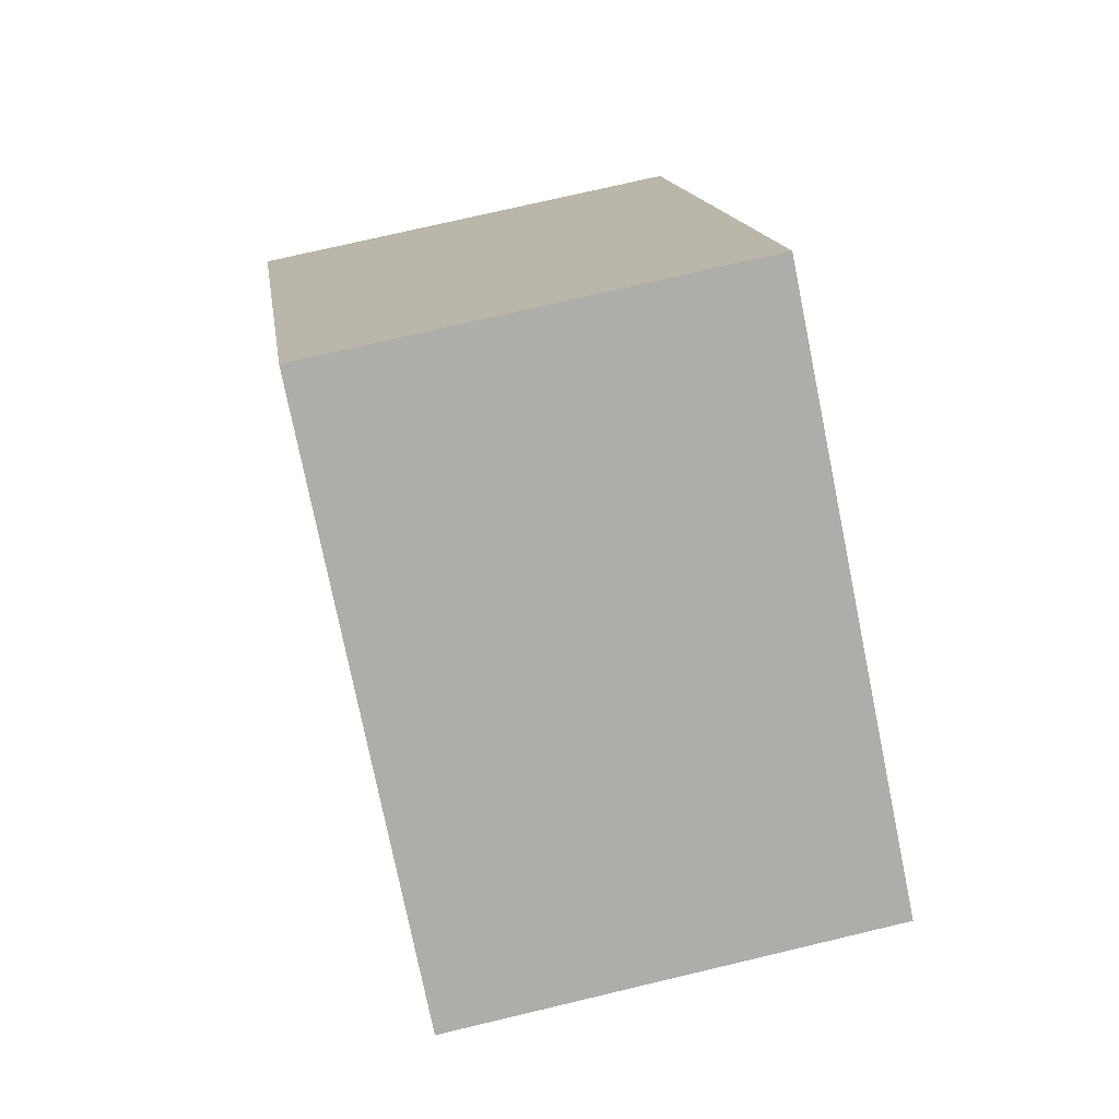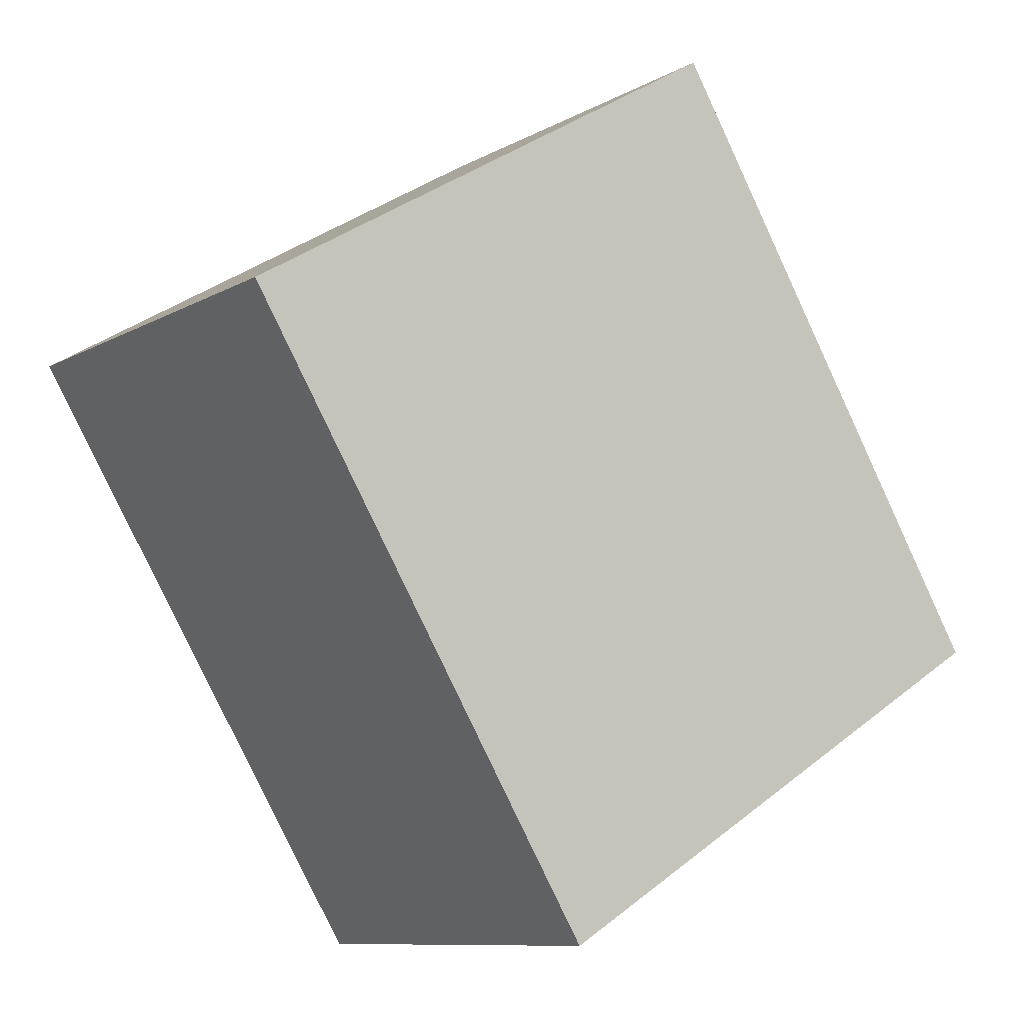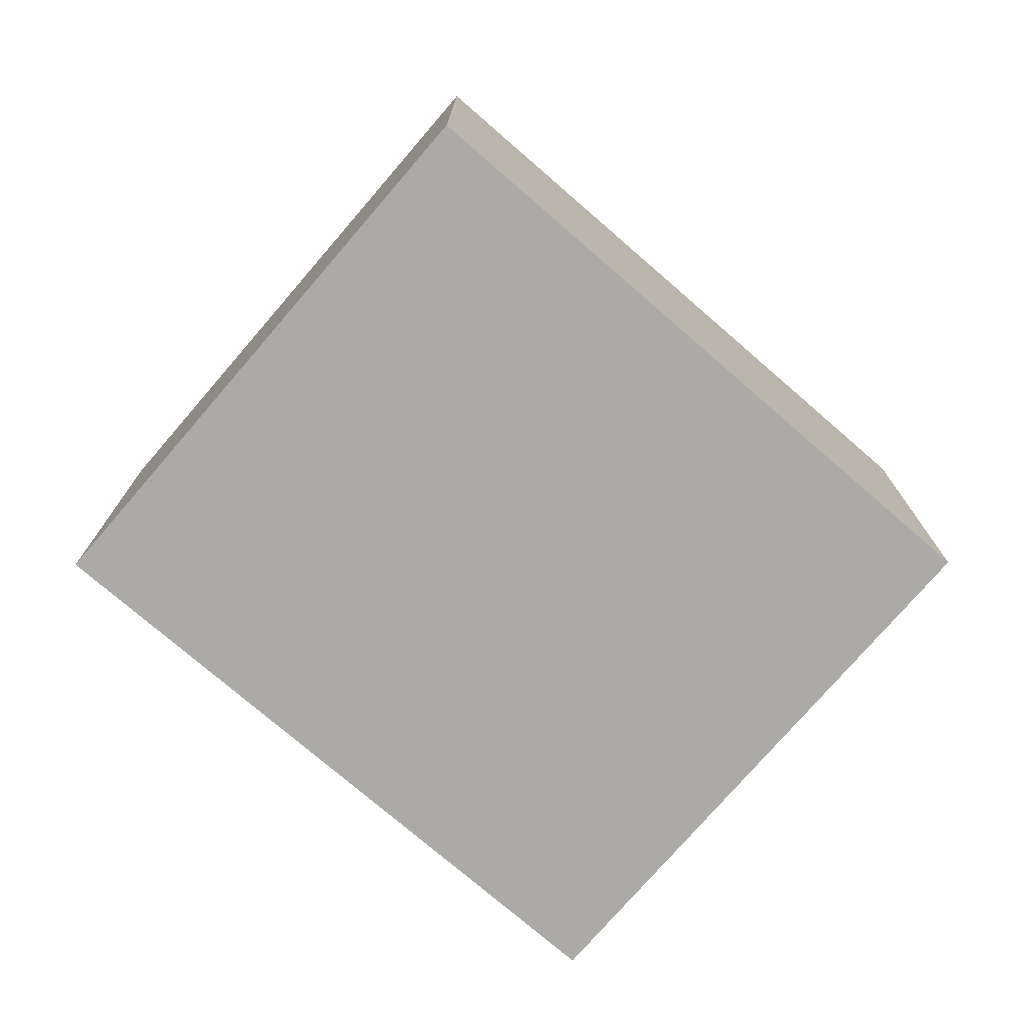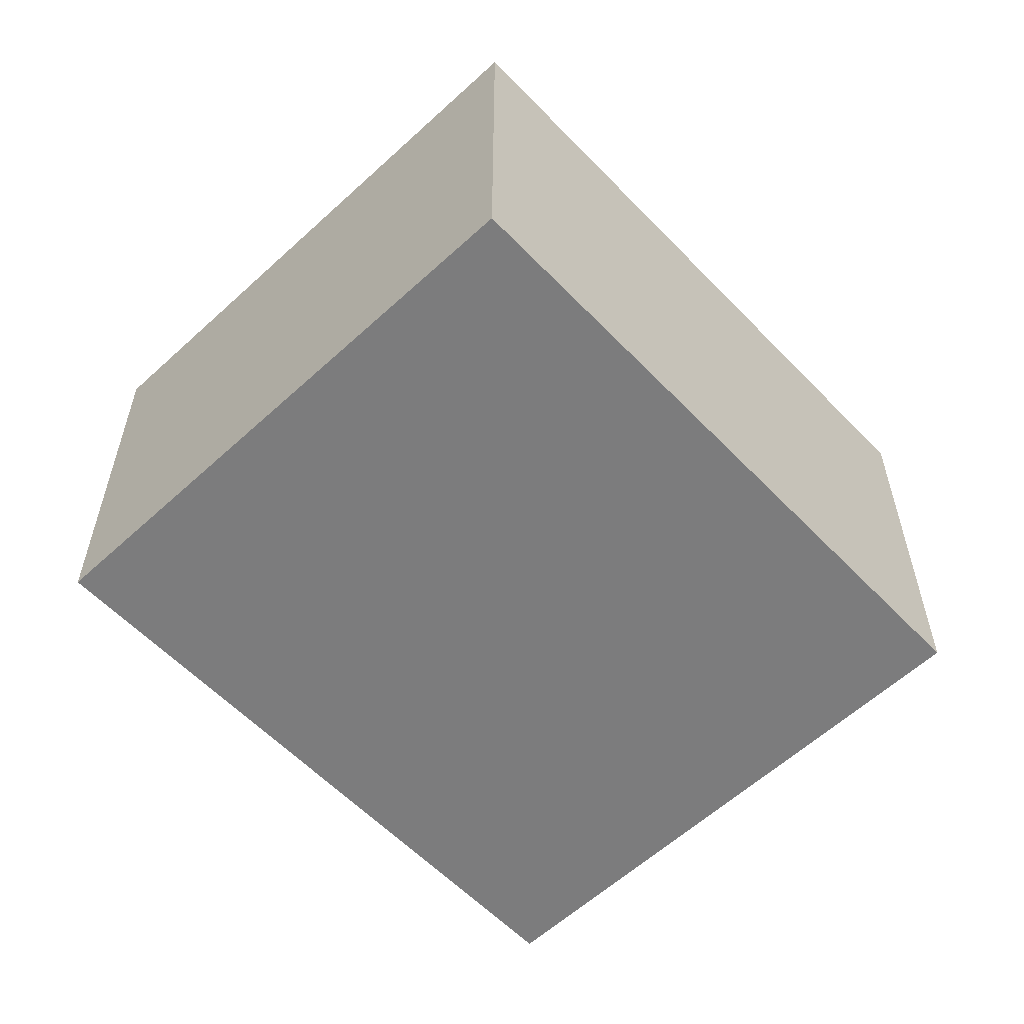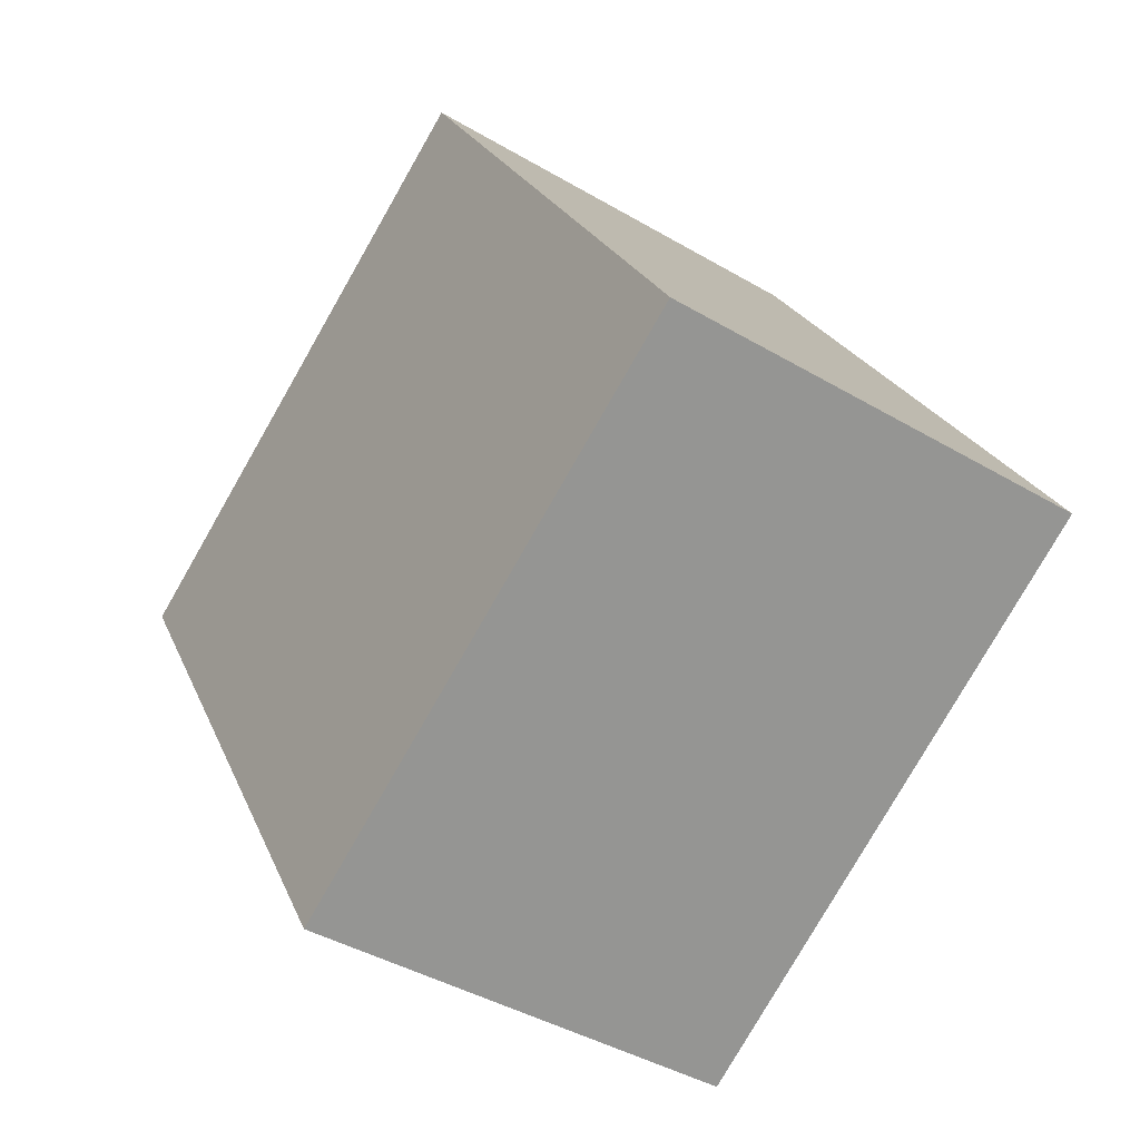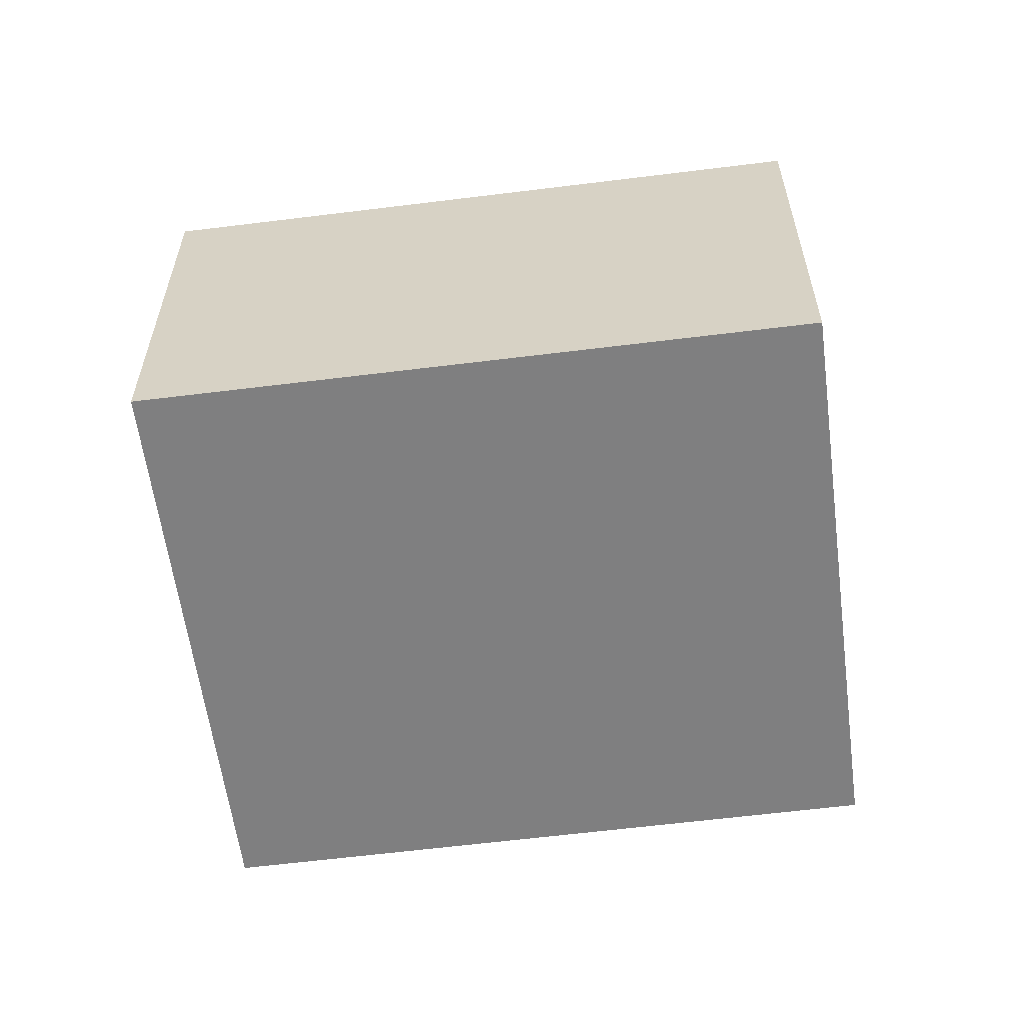
<metadata>
{"format":"obj","ext":"obj","renderer":"f3d","projection":"perspective","resolution":1024,"background":"white","views":[{"elev":72.8,"azim":76.6,"up":"+Z"},{"elev":-9.8,"azim":144.4,"up":"+Z"},{"elev":-75.7,"azim":80.5,"up":"+Y"},{"elev":-58.8,"azim":74.7,"up":"+Y"},{"elev":-41.6,"azim":-125.5,"up":"+Z"},{"elev":-59.7,"azim":128.7,"up":"+Y"}]}
</metadata>
<code>
v  5.139 4.311 -3.116
v  3.599 4.311 5.935
v  8.758 4.311 2.807
v  0 4.311 2.64e-16
v  8.758 -1.719e-16 2.807
v  5.139 1.908e-16 -3.116
v  0 0 0
v  3.599 -3.634e-16 5.935
g defaultobject
f 1 2 3
f 2 1 4
f 5 1 3
f 1 5 6
f 6 4 1
f 4 6 7
f 7 2 4
f 2 7 8
f 8 3 2
f 3 8 5
f 8 6 5
f 6 8 7

</code>
